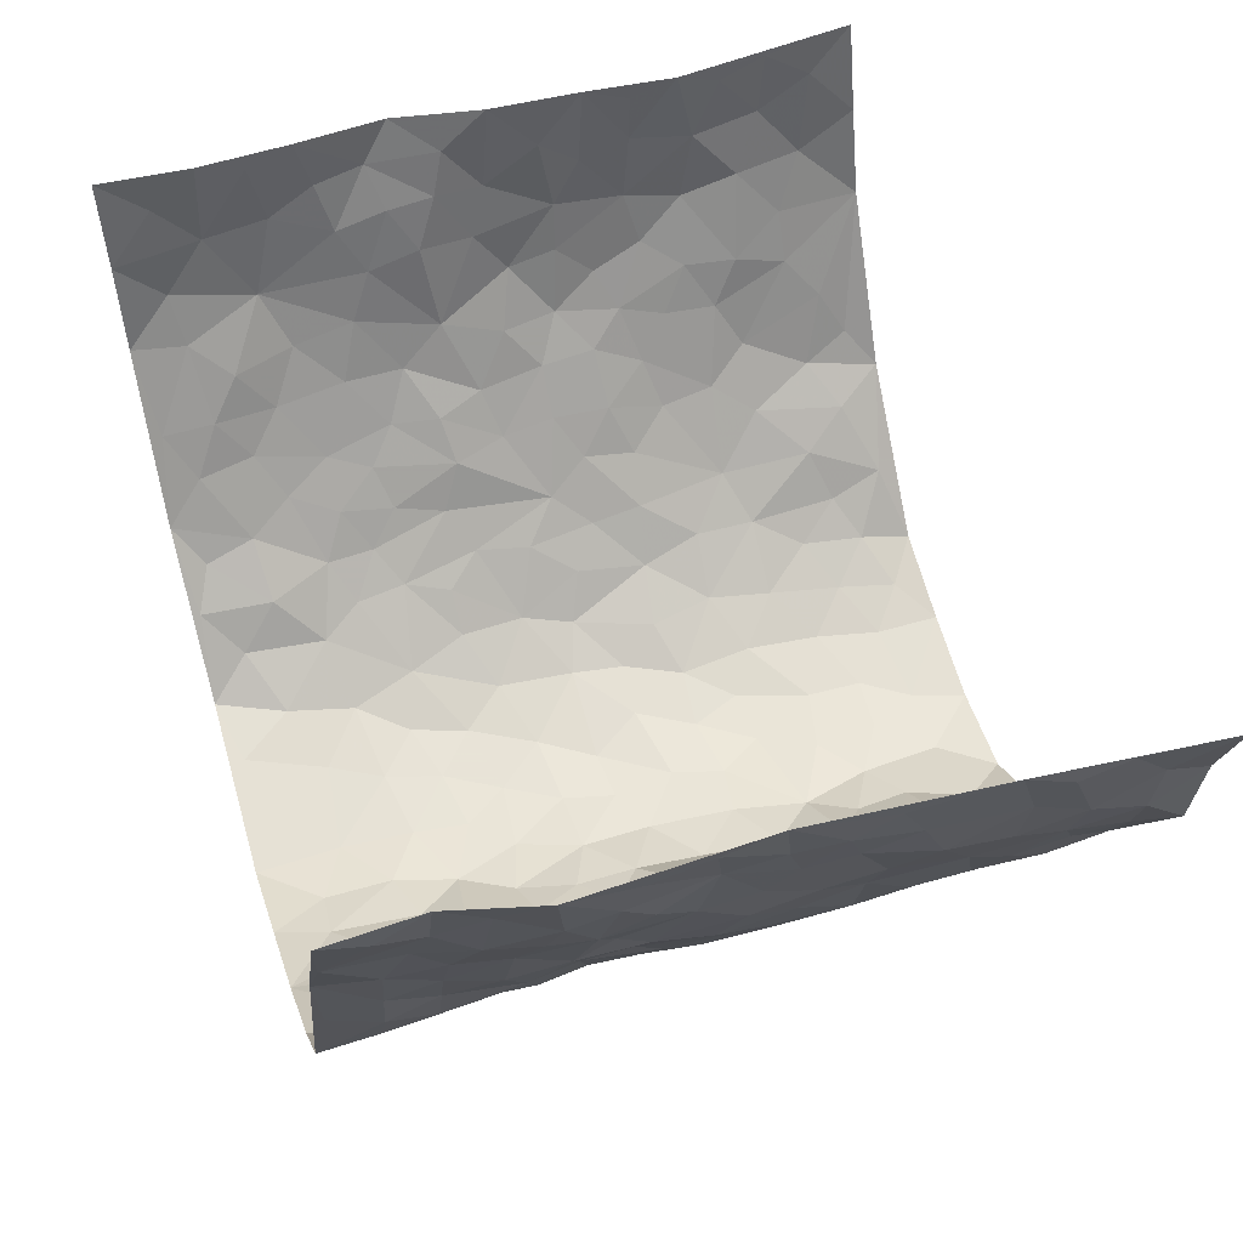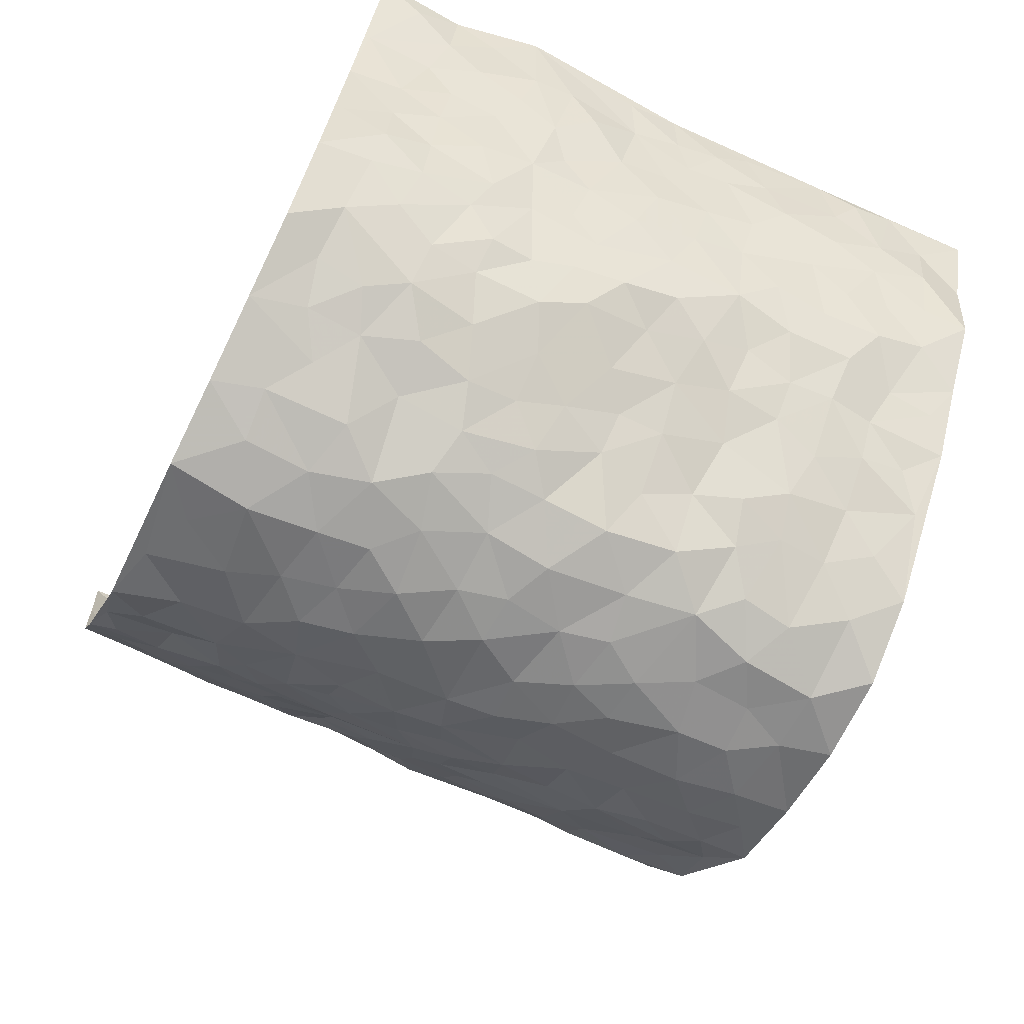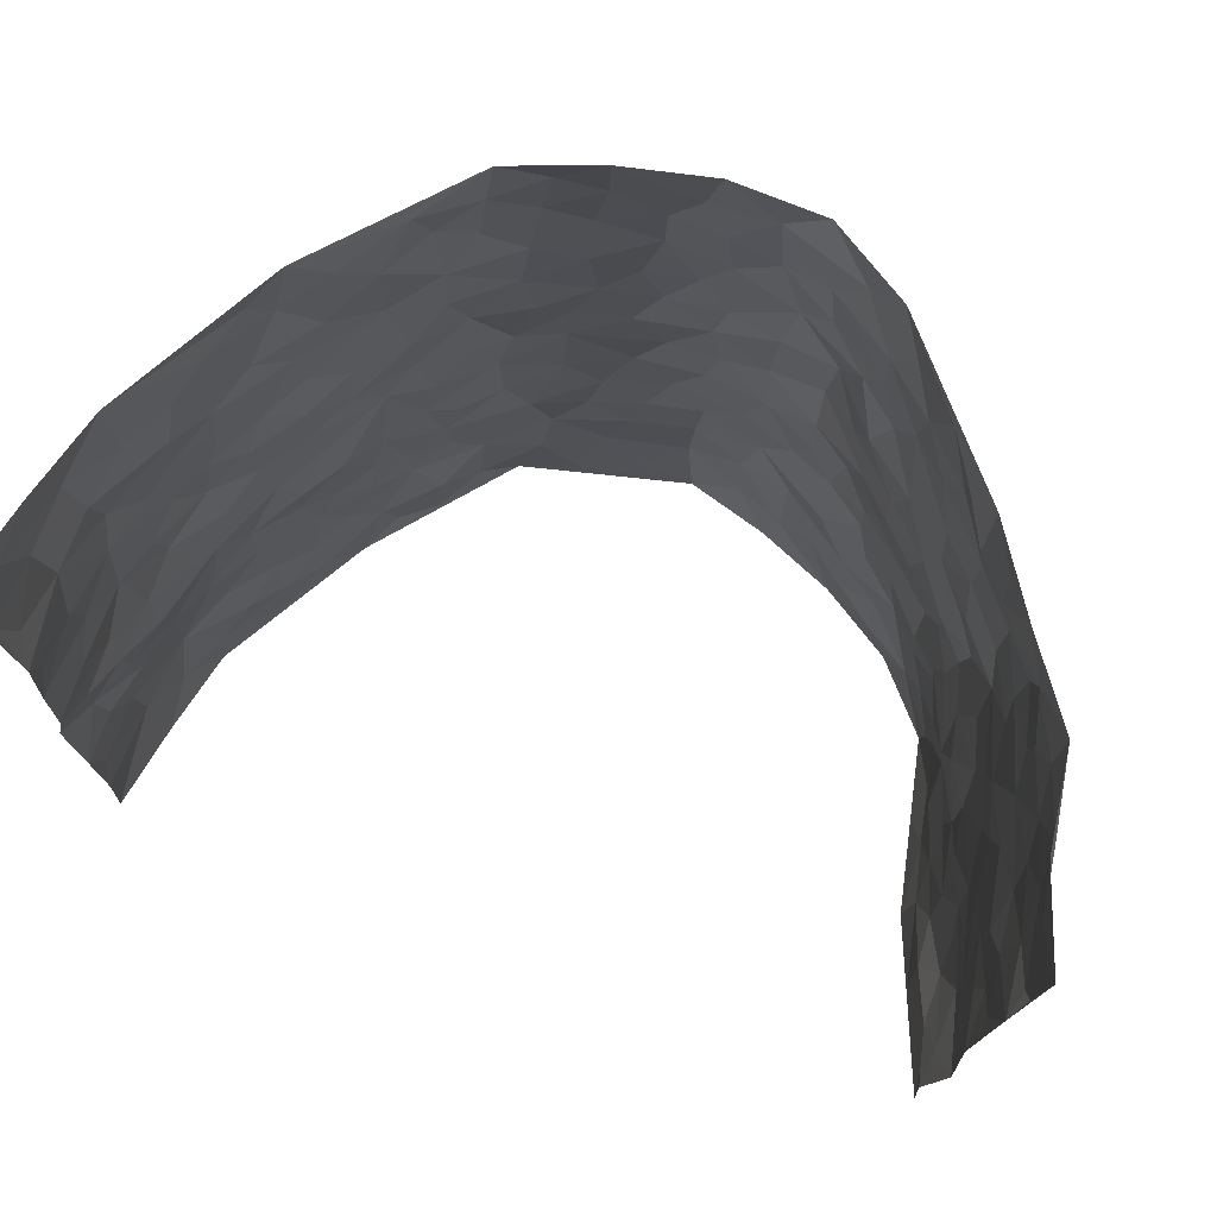
<metadata>
{"format":"obj","ext":"obj","renderer":"f3d","projection":"perspective","resolution":1024,"background":"white","views":[{"elev":52.2,"azim":72.7,"up":"+Z"},{"elev":-67.0,"azim":63.6,"up":"+Z"},{"elev":73.6,"azim":20.3,"up":"+Y"}]}
</metadata>
<code>
v -0.5765 -6.353e-05 0.4232
v -0.5791 0.9936 0.4268
v 0.5657 0.007717 0.4267
v 0.5948 1.002 0.4149
v -0.5238 0.3912 0.2487
v -0.5601 0.498 0.4284
v -0.5474 0.3569 0.306
v -0.001676 0.0004347 -0.2813
v -0.574 0.251 0.4247
v -0.5763 0.3382 0.3654
v -0.5238 0.00161 0.1822
v -0.5679 0.1257 0.4244
v -0.5075 0.2925 0.1629
v -0.5522 0.001388 0.3015
v -0.5493 0.2882 0.2877
v -0.3994 0.0002971 -0.03215
v -0.5711 0.1883 0.4031
v -0.2701 0.1677 -0.1799
v -0.527 0.3214 0.2267
v -0.5657 0.1198 0.3063
v -0.5707 0.06318 0.3678
v -0.5494 0.06365 0.2395
v -0.4888 0.1264 0.1305
v -0.5184 0.07468 0.1735
v -0.5655 0.2074 0.3183
v -0.569 0.2703 0.3549
v -0.5417 0.1771 0.2148
v -0.5056 0.209 0.1446
v -0.549 0.4865 0.3123
v -0.5891 0.3755 0.4212
v -0.5165 0.995 0.1887
v -0.4243 0.2219 0.009024
v 0.2415 0.1576 -0.193
v -0.5463 0.7466 0.4282
v -0.3171 0.3932 -0.1244
v -0.5383 0.7504 0.2312
v -0.5364 0.8284 0.2504
v -0.4423 0.4417 0.05
v -0.4535 0.6044 0.06714
v -0.3971 0.9963 -0.02763
v -0.5508 0.6844 0.406
v -0.4912 0.5609 0.1162
v -0.3341 0.7522 -0.1067
v -0.4064 0.2797 -0.01235
v -0.3774 0.225 -0.05258
v -0.4012 0.1616 -0.02591
v -0.368 0.635 -0.06005
v -0.3166 0.5593 -0.125
v 0.1596 0.472 -0.2484
v -0.2983 0.2214 -0.1508
v -0.1964 0.6097 -0.2237
v -0.3187 0.6281 -0.1151
v -0.2787 0.05869 -0.1766
v -0.4677 0.7089 0.09066
v -0.3402 0.1943 -0.1055
v -0.5498 0.615 0.3205
v -0.03853 0.3471 -0.2868
v 0.05732 0.338 -0.2796
v 0.2663 0.4507 -0.1702
v -0.09401 0.5508 -0.2725
v -0.1625 0.5558 -0.2552
v 0.09337 0.6285 -0.2757
v -0.4733 0.3457 0.09164
v -0.5222 0.5719 0.1989
v -0.5556 0.8065 0.4001
v -0.4373 0.1282 0.02811
v -0.3203 0.01232 -0.1266
v -0.5303 0.4643 0.2451
v -0.468 0.171 0.0778
v -0.4629 0.01743 0.07613
v -0.2399 0.003719 -0.2203
v -0.4617 0.08718 0.0789
v -0.4283 0.05201 0.01741
v -0.365 0.0365 -0.08026
v -0.375 0.1033 -0.06218
v -0.5494 0.6827 0.3404
v -0.5627 0.8701 0.4194
v -0.5213 0.5071 0.1859
v 0.004629 0.9966 -0.2832
v -0.5405 0.6725 0.2515
v -0.4357 0.3149 0.0311
v -0.4036 0.4604 -0.007471
v 0.007574 0.5705 -0.2831
v -0.0498 0.4824 -0.2851
v 0.002768 0.4186 -0.2845
v -0.1232 0.1287 -0.261
v -0.4393 0.6686 0.03935
v -0.5453 0.5601 0.3648
v -0.5193 0.6891 0.1834
v -0.3703 0.297 -0.06144
v -0.4737 0.2665 0.09025
v -0.4026 0.6865 -0.01901
v -0.17 0.4847 -0.2516
v -0.2453 0.4359 -0.2022
v -0.479 0.6476 0.1073
v -0.01273 0.116 -0.2896
v -0.3466 0.5099 -0.08663
v -0.3035 0.2885 -0.1433
v -0.2293 0.5036 -0.218
v -0.1763 0.3816 -0.2481
v -0.5546 0.6225 0.4293
v -0.5095 0.621 0.157
v -0.5405 0.577 0.2616
v -0.3111 0.1104 -0.1243
v -0.4088 0.5322 0.0005879
v -0.4916 0.4051 0.1386
v -0.1289 0.3239 -0.2657
v -0.1479 0.2496 -0.2586
v -0.4057 0.6104 -0.001027
v 0.1104 0.7264 -0.2787
v -0.00421 0.214 -0.285
v -0.07253 0.2729 -0.2739
v 0.004655 0.2872 -0.2854
v -0.3574 0.3638 -0.07662
v -0.1932 0.1849 -0.2413
v -0.4786 0.487 0.1137
v -0.425 0.3805 0.03169
v -0.3872 0.3911 -0.02106
v -0.2742 0.5239 -0.1672
v -0.2414 0.3504 -0.2024
v -0.3063 0.4667 -0.1314
v -0.2155 0.2714 -0.2211
v -0.0913 0.4107 -0.278
v -0.4511 0.5305 0.06101
v -0.09167 0.1982 -0.2699
v -0.2075 0.0946 -0.2303
v -0.3427 0.2583 -0.1031
v -0.5599 0.4362 0.3749
v -0.5436 0.4195 0.3165
v 0.09076 0.4208 -0.272
v 0.1944 0.2372 -0.2169
v 0.08323 0.5152 -0.2804
v 0.01963 0.4869 -0.2841
v 0.1611 0.3913 -0.2477
v 0.5258 0.4986 0.242
v 0.2102 0.4332 -0.2251
v 0.2495 0.3133 -0.1977
v 0.1598 0.5652 -0.2597
v 0.1274 0.9944 -0.2798
v -0.2661 0.619 -0.1791
v 0.355 0.88 -0.08032
v 0.3934 0.9983 -0.02729
v -0.2012 0.7805 -0.2238
v -0.05611 0.8632 -0.2798
v -0.2854 0.3487 -0.1566
v -0.373 0.565 -0.05074
v -0.07383 0.05254 -0.2671
v -0.1552 0.02289 -0.243
v 0.1155 0.001521 -0.2472
v 0.01615 0.8582 -0.2809
v -0.01509 0.6988 -0.2878
v 0.3693 0.1981 -0.0945
v 0.3087 0.2903 -0.1496
v 0.4599 0.5281 0.05124
v 0.4297 0.5491 -0.009099
v 0.3938 0.137 -0.0692
v 0.4209 0.23 -0.007397
v 0.3633 0.3634 -0.1006
v 0.02437 0.6396 -0.2857
v -0.05795 0.6266 -0.2817
v -0.1415 0.7289 -0.2562
v -0.08472 0.6923 -0.2773
v -0.05877 0.7902 -0.282
v -0.1333 0.6323 -0.2633
v 0.02257 0.773 -0.2835
v 0.2316 0.995 -0.2141
v -0.01538 0.9252 -0.281
v -0.2484 0.8452 -0.1942
v -0.1895 0.8793 -0.2336
v -0.2809 0.7798 -0.1597
v -0.2313 0.9971 -0.2118
v -0.2125 0.6953 -0.2161
v -0.2806 0.6991 -0.1574
v -0.1365 0.829 -0.2617
v -0.115 0.9979 -0.2554
v 0.2035 0.7436 -0.2212
v 0.1719 0.6654 -0.2527
v 0.2809 0.5941 -0.1435
v 0.2341 0.522 -0.1895
v 0.2326 0.6643 -0.1821
v 0.3518 0.7442 -0.07722
v 0.3 0.6824 -0.1228
v 0.2571 0.7305 -0.1794
v 0.07179 0.9262 -0.2871
v 0.08106 0.8204 -0.286
v 0.1437 0.8548 -0.2629
v 0.2293 0.8705 -0.202
v 0.2852 0.7911 -0.1565
v 0.2119 0.5941 -0.2096
v -0.5615 0.8635 0.3293
v -0.486 0.8141 0.1441
v -0.5539 0.7713 0.3173
v -0.5502 0.9949 0.3063
v -0.567 0.9357 0.3695
v -0.5448 0.9179 0.2599
v -0.5125 0.8826 0.1888
v -0.4551 0.9269 0.07371
v -0.4813 0.8834 0.1245
v -0.494 0.7437 0.1459
v -0.4376 0.812 0.03063
v -0.4642 0.7792 0.08718
v -0.4132 0.8987 -0.01199
v -0.3276 0.8764 -0.09848
v -0.4287 0.958 0.01918
v -0.3795 0.814 -0.04614
v -0.3624 0.9346 -0.05955
v -0.2973 0.9713 -0.1339
v -0.409 0.7584 -0.009755
v -0.2854 0.9002 -0.1571
v -0.2401 0.9294 -0.2004
v 0.1532 0.7821 -0.2575
v 0.2328 0.8016 -0.1992
v 0.1845 0.9297 -0.2463
v 0.3332 0.8113 -0.1029
v 0.2936 0.8786 -0.1433
v 0.3211 0.981 -0.109
v 0.2624 0.9348 -0.1818
v 0.3578 0.9474 -0.06063
v 0.3251 0.4937 -0.11
v 0.2798 0.528 -0.1428
v 0.3987 0.6061 -0.03793
v 0.3577 0.665 -0.07163
v 0.3389 0.5884 -0.08868
v 0.324 0.1911 -0.1477
v 0.3966 0.3369 -0.04152
v 0.3795 0.524 -0.05179
v 0.3096 0.3884 -0.1433
v -0.1197 0.9143 -0.2634
v -0.1747 0.9572 -0.2385
v 0.2957 0.1337 -0.1643
v 0.4448 0.01859 0.07875
v 0.1934 0.332 -0.233
v 0.2505 0.3846 -0.1919
v 0.4481 0.2507 0.04726
v 0.5338 0.9989 0.1751
v 0.5838 0.2537 0.4209
v 0.4008 0.8128 -0.02979
v 0.5086 0.4889 0.1695
v 0.3954 0.7476 -0.02976
v 0.5711 0.5016 0.4256
v 0.4818 0.297 0.1262
v 0.4202 0.47 -0.02223
v 0.5224 0.314 0.2278
v 0.44 0.418 0.02647
v 0.4159 0.004202 -0.04092
v 0.08966 0.2504 -0.2766
v 0.4212 0.0794 -0.02641
v 0.1334 0.317 -0.2636
v 0.3615 0.2681 -0.09535
v 0.5552 0.2679 0.3192
v 0.4807 0.4634 0.097
v 0.4468 0.08508 0.04251
v 0.3828 0.4282 -0.071
v 0.453 0.3745 0.07141
v 0.2677 0.2328 -0.186
v 0.4013 0.274 -0.04768
v 0.2439 0.07897 -0.1878
v 0.3335 0.003692 -0.1334
v 0.2287 0.002298 -0.1998
v 0.1884 0.1144 -0.2201
v 0.06624 0.1683 -0.2754
v 0.1413 0.1888 -0.254
v 0.4522 0.1508 0.07653
v 0.5202 0.4253 0.2278
v 0.5035 0.2251 0.203
v 0.4614 0.08472 0.1146
v 0.484 0.3869 0.1257
v 0.4957 0.3419 0.1735
v 0.5569 0.3288 0.3313
v 0.5161 0.569 0.1963
v 0.4778 0.1499 0.1524
v 0.5009 0.1547 0.2205
v 0.5454 0.3704 0.2868
v 0.5686 0.352 0.3877
v 0.5471 0.4403 0.335
v 0.4402 0.3156 0.04926
v 0.5092 0.1121 0.2783
v 0.3005 0.06451 -0.1485
v 0.3673 0.07041 -0.1049
v 0.06849 0.07645 -0.2721
v 0.1363 0.07133 -0.2466
v 0.5818 0.7536 0.4211
v 0.481 0.08447 0.1935
v 0.4753 0.2188 0.1137
v 0.57 0.4268 0.4069
v 0.5565 0.5108 0.3547
v 0.5308 0.2536 0.2577
v 0.4305 0.151 -0.0003728
v 0.4702 0.007584 0.1996
v 0.4103 0.3965 -0.02444
v 0.5556 0.07004 0.389
v 0.5586 0.132 0.4289
v 0.5349 0.1842 0.2904
v 0.5391 0.1302 0.3507
v 0.5082 0.01522 0.2877
v 0.5585 0.193 0.3855
v 0.4879 0.5576 0.1212
v 0.4947 0.6346 0.147
v 0.46 0.6379 0.04462
v 0.5513 0.6927 0.271
v 0.4802 0.7727 0.08699
v 0.5729 0.6273 0.4021
v 0.525 0.6432 0.2174
v 0.5477 0.5967 0.3031
v 0.5175 0.7451 0.1835
v 0.5424 0.5319 0.2952
v 0.5647 0.5755 0.3625
v 0.5608 0.6613 0.3376
v 0.4845 0.6939 0.09473
v 0.4475 0.7255 0.02862
v 0.4061 0.6759 -0.009736
v 0.5637 0.8546 0.2955
v 0.5131 0.8722 0.1618
v 0.5493 0.7785 0.2564
v 0.5688 0.7806 0.3402
v 0.541 0.8458 0.2252
v 0.5879 0.8778 0.415
v 0.5082 0.8034 0.1442
v 0.5859 0.8145 0.3952
v 0.5291 0.9327 0.1872
v 0.5521 1.001 0.2988
v 0.4616 0.9988 0.07559
v 0.5584 0.9282 0.2623
v 0.5715 0.9309 0.3481
v 0.493 0.935 0.1148
v 0.4297 0.9015 0.03108
v 0.3914 0.8811 -0.02225
v 0.4274 0.9698 0.02429
v 0.4501 0.8234 0.0324
v 0.4858 0.8617 0.0897
f 29 6 128
f 12 21 20
f 26 10 9
f 55 45 46
f 27 19 15
f 26 9 17
f 101 6 88
f 12 1 21
f 7 15 19
f 125 86 96
f 84 123 85
f 129 29 128
f 25 27 15
f 12 20 17
f 73 75 66
f 22 14 11
f 26 17 25
f 9 12 17
f 25 15 26
f 5 129 7
f 52 146 48
f 55 18 50
f 7 19 5
f 20 27 25
f 124 82 105
f 41 76 34
f 20 14 22
f 14 20 21
f 14 21 1
f 24 22 11
f 24 27 22
f 72 66 69
f 69 32 91
f 70 24 11
f 24 23 27
f 17 20 25
f 27 20 22
f 10 15 7
f 10 26 15
f 23 28 27
f 27 13 19
f 28 23 69
f 13 27 28
f 119 121 94
f 10 7 129
f 6 30 128
f 9 10 30
f 36 192 80
f 80 102 89
f 118 81 44
f 64 103 78
f 115 126 86
f 45 32 46
f 91 63 13
f 129 68 29
f 95 87 54
f 95 54 199
f 202 40 204
f 82 97 105
f 29 88 6
f 18 55 104
f 148 126 71
f 38 82 124
f 50 18 122
f 117 82 38
f 5 19 106
f 82 117 118
f 80 64 102
f 127 45 55
f 194 77 190
f 98 35 114
f 39 124 105
f 127 50 98
f 106 19 13
f 66 75 46
f 39 95 42
f 63 117 38
f 95 89 102
f 101 56 76
f 51 140 99
f 18 53 126
f 62 83 132
f 45 127 90
f 112 113 57
f 103 29 68
f 130 85 58
f 109 39 105
f 35 94 121
f 113 246 58
f 151 165 163
f 120 100 94
f 114 127 98
f 192 190 65
f 95 39 87
f 36 191 37
f 67 104 74
f 56 101 88
f 13 63 106
f 192 34 76
f 268 241 243
f 108 115 125
f 93 84 60
f 133 84 85
f 156 288 157
f 101 76 41
f 80 103 64
f 105 97 146
f 99 61 51
f 92 109 47
f 125 96 111
f 158 227 153
f 75 104 55
f 69 66 32
f 81 91 32
f 106 78 68
f 42 64 78
f 77 34 65
f 24 70 72
f 75 73 16
f 16 71 67
f 2 34 77
f 13 28 91
f 103 56 88
f 56 80 76
f 72 69 23
f 11 16 70
f 16 73 70
f 16 67 74
f 115 18 126
f 24 72 23
f 73 72 70
f 16 74 75
f 72 73 66
f 32 45 44
f 84 83 60
f 66 46 32
f 78 106 116
f 117 63 81
f 67 53 104
f 103 68 78
f 69 91 28
f 36 80 89
f 106 38 116
f 106 68 5
f 81 118 117
f 62 132 138
f 32 44 81
f 53 67 71
f 57 58 85
f 123 100 107
f 93 60 61
f 33 230 224
f 8 96 147
f 132 133 130
f 140 48 119
f 93 100 123
f 122 98 50
f 164 60 160
f 53 71 126
f 125 112 108
f 193 194 195
f 75 55 46
f 63 91 81
f 56 103 80
f 196 198 31
f 18 104 53
f 121 48 97
f 38 106 63
f 118 97 82
f 97 35 121
f 51 172 140
f 130 134 49
f 87 39 109
f 288 252 263
f 97 114 35
f 47 43 92
f 57 113 58
f 248 130 58
f 34 101 41
f 114 90 127
f 116 124 42
f 145 94 35
f 118 114 97
f 167 79 175
f 98 145 35
f 85 123 57
f 43 47 52
f 199 36 89
f 42 78 116
f 159 83 62
f 88 29 103
f 74 104 75
f 118 44 90
f 173 140 172
f 42 95 102
f 190 192 37
f 65 190 77
f 89 95 199
f 125 111 112
f 92 87 109
f 18 115 122
f 177 180 176
f 112 57 107
f 109 105 146
f 93 94 100
f 285 286 275
f 96 86 147
f 137 232 131
f 57 123 107
f 87 92 208
f 49 134 136
f 132 130 49
f 161 164 162
f 50 127 55
f 122 108 107
f 122 107 100
f 48 140 52
f 118 90 114
f 99 119 94
f 123 84 93
f 36 37 192
f 48 121 119
f 120 122 100
f 39 42 124
f 38 124 116
f 248 58 246
f 44 45 90
f 98 122 120
f 146 52 47
f 94 93 99
f 168 209 170
f 212 183 188
f 202 197 200
f 42 102 64
f 107 108 112
f 99 93 61
f 8 280 96
f 112 111 113
f 125 115 86
f 115 108 122
f 128 30 10
f 5 68 129
f 10 129 128
f 132 49 138
f 83 84 133
f 130 133 85
f 83 133 132
f 248 134 130
f 156 152 224
f 151 110 165
f 212 186 211
f 153 224 249
f 254 251 244
f 246 261 262
f 225 158 249
f 49 136 179
f 185 184 150
f 214 188 181
f 181 188 182
f 161 163 174
f 143 170 172
f 110 211 185
f 184 79 167
f 174 228 169
f 62 110 159
f 163 150 144
f 210 169 229
f 170 143 168
f 176 211 110
f 98 120 145
f 94 145 120
f 48 146 97
f 109 146 47
f 148 86 126
f 147 86 148
f 71 8 148
f 8 147 148
f 244 276 254
f 232 136 134
f 174 143 161
f 60 83 160
f 163 162 151
f 159 160 83
f 261 281 262
f 259 281 149
f 219 220 59
f 246 113 111
f 33 255 131
f 157 256 152
f 137 255 153
f 230 278 279
f 262 260 33
f 154 155 242
f 131 255 137
f 248 131 232
f 281 280 149
f 259 258 278
f 220 179 59
f 159 151 160
f 162 160 151
f 164 61 60
f 228 174 144
f 144 174 163
f 159 110 151
f 161 172 164
f 186 184 185
f 161 162 163
f 61 164 51
f 160 162 164
f 187 217 213
f 150 163 165
f 205 202 200
f 79 184 139
f 170 43 173
f 174 169 143
f 161 143 172
f 167 144 150
f 176 180 183
f 172 170 173
f 223 226 221
f 185 150 165
f 99 140 119
f 207 206 203
f 172 51 164
f 43 52 173
f 173 52 140
f 167 175 228
f 228 229 169
f 210 168 169
f 177 110 62
f 189 138 179
f 62 138 177
f 136 232 233
f 181 182 222
f 150 184 167
f 178 180 189
f 49 179 138
f 177 138 189
f 180 178 182
f 178 179 220
f 307 308 304
f 222 223 221
f 215 187 188
f 176 183 212
f 187 213 186
f 214 215 188
f 185 211 186
f 237 181 239
f 182 188 183
f 110 185 165
f 216 215 141
f 211 176 212
f 182 183 180
f 176 110 177
f 213 184 186
f 178 189 179
f 177 189 180
f 195 190 37
f 197 198 200
f 195 194 190
f 34 192 65
f 80 192 76
f 37 196 195
f 194 2 77
f 193 2 194
f 196 37 191
f 31 193 195
f 198 196 191
f 31 195 196
f 199 201 191
f 197 204 31
f 198 191 201
f 31 198 197
f 201 199 54
f 36 199 191
f 54 208 201
f 208 43 205
f 208 54 87
f 198 201 200
f 206 205 203
f 43 170 203
f 210 207 209
f 40 202 206
f 31 204 40
f 197 202 204
f 208 205 200
f 43 203 205
f 205 206 202
f 203 209 207
f 171 40 207
f 40 206 207
f 208 200 201
f 43 208 92
f 170 209 203
f 168 143 169
f 207 210 171
f 168 210 209
f 188 187 212
f 212 187 186
f 166 139 213
f 184 213 139
f 237 214 181
f 215 214 141
f 216 141 218
f 213 217 166
f 142 166 216
f 217 216 166
f 187 215 217
f 216 217 215
f 237 141 214
f 142 216 218
f 223 222 182
f 179 136 59
f 223 220 219
f 267 238 251
f 237 327 141
f 223 182 178
f 158 290 253
f 220 223 178
f 59 233 227
f 233 59 136
f 248 246 131
f 153 249 158
f 251 254 267
f 223 219 226
f 111 261 246
f 297 251 238
f 276 256 157
f 167 228 144
f 229 228 175
f 175 171 229
f 229 171 210
f 260 257 33
f 265 271 272
f 266 289 283
f 269 243 250
f 249 224 152
f 266 283 271
f 227 233 137
f 253 227 158
f 325 313 320
f 135 264 275
f 310 329 239
f 270 298 297
f 249 256 225
f 275 273 269
f 311 222 221
f 155 154 299
f 234 276 157
f 310 311 299
f 222 239 181
f 221 226 155
f 266 263 252
f 242 290 244
f 264 273 275
f 273 264 243
f 242 244 154
f 276 290 225
f 288 234 157
f 240 282 302
f 275 286 306
f 225 290 158
f 234 263 284
f 241 254 276
f 233 232 137
f 137 153 227
f 264 135 238
f 244 251 154
f 260 259 257
f 227 253 219
f 33 224 255
f 154 297 299
f 240 302 307
f 297 154 251
f 264 268 243
f 253 226 219
f 271 284 263
f 277 294 293
f 290 242 253
f 241 234 284
f 59 227 219
f 242 155 226
f 252 245 231
f 157 152 156
f 257 230 33
f 152 256 249
f 278 230 257
f 262 33 131
f 224 153 255
f 259 278 257
f 134 248 232
f 230 279 224
f 96 261 111
f 261 96 280
f 280 281 261
f 246 262 131
f 252 247 245
f 268 267 241
f 283 277 272
f 288 247 252
f 275 274 285
f 295 291 294
f 267 268 264
f 263 234 288
f 309 310 299
f 290 276 244
f 283 272 271
f 267 254 241
f 265 243 241
f 236 240 285
f 297 238 270
f 303 305 298
f 241 276 234
f 221 155 299
f 272 277 293
f 250 243 287
f 286 285 240
f 284 271 265
f 271 263 266
f 295 3 291
f 225 256 276
f 241 284 265
f 289 266 231
f 3 292 291
f 321 235 323
f 293 294 296
f 279 278 258
f 245 279 258
f 279 156 224
f 260 281 259
f 280 8 149
f 262 281 260
f 231 266 252
f 267 264 238
f 306 304 270
f 283 289 295
f 243 269 273
f 236 269 250
f 294 292 296
f 274 236 285
f 269 274 275
f 250 287 293
f 245 289 231
f 236 274 269
f 156 279 247
f 242 226 253
f 247 279 245
f 243 265 287
f 288 156 247
f 265 272 293
f 296 292 236
f 293 287 265
f 295 294 277
f 277 283 295
f 236 250 296
f 289 3 295
f 292 294 291
f 293 296 250
f 300 304 308
f 325 320 235
f 329 330 326
f 270 304 303
f 270 303 298
f 309 305 301
f 135 306 270
f 299 297 298
f 298 309 299
f 238 135 270
f 300 314 305
f 303 300 305
f 304 306 307
f 300 303 304
f 282 319 315
f 322 325 235
f 275 306 135
f 307 306 286
f 240 307 286
f 308 307 302
f 302 282 308
f 308 282 315
f 305 309 298
f 310 309 301
f 310 301 329
f 310 239 311
f 222 311 239
f 299 311 221
f 319 312 315
f 312 323 316
f 301 305 318
f 305 314 316
f 300 308 315
f 316 314 312
f 312 314 315
f 315 314 300
f 323 312 324
f 316 313 318
f 282 4 317
f 330 313 325
f 4 321 324
f 235 320 323
f 282 317 319
f 312 319 317
f 326 325 322
f 316 320 313
f 316 318 305
f 142 218 327
f 327 218 141
f 316 323 320
f 324 312 317
f 4 324 317
f 321 323 324
f 318 313 330
f 328 326 322
f 326 327 329
f 329 327 237
f 326 328 327
f 322 142 328
f 327 328 142
f 329 237 239
f 301 318 330
f 326 330 325
f 330 329 301

</code>
